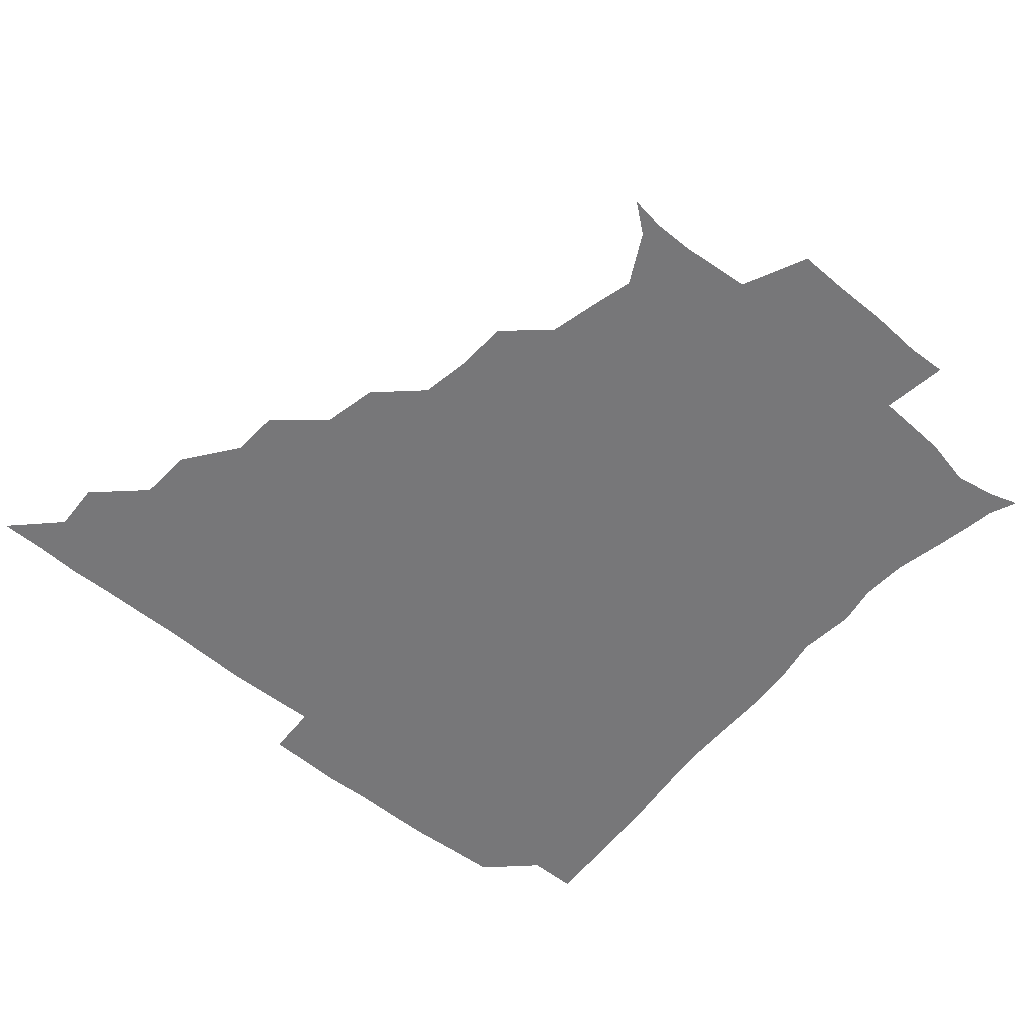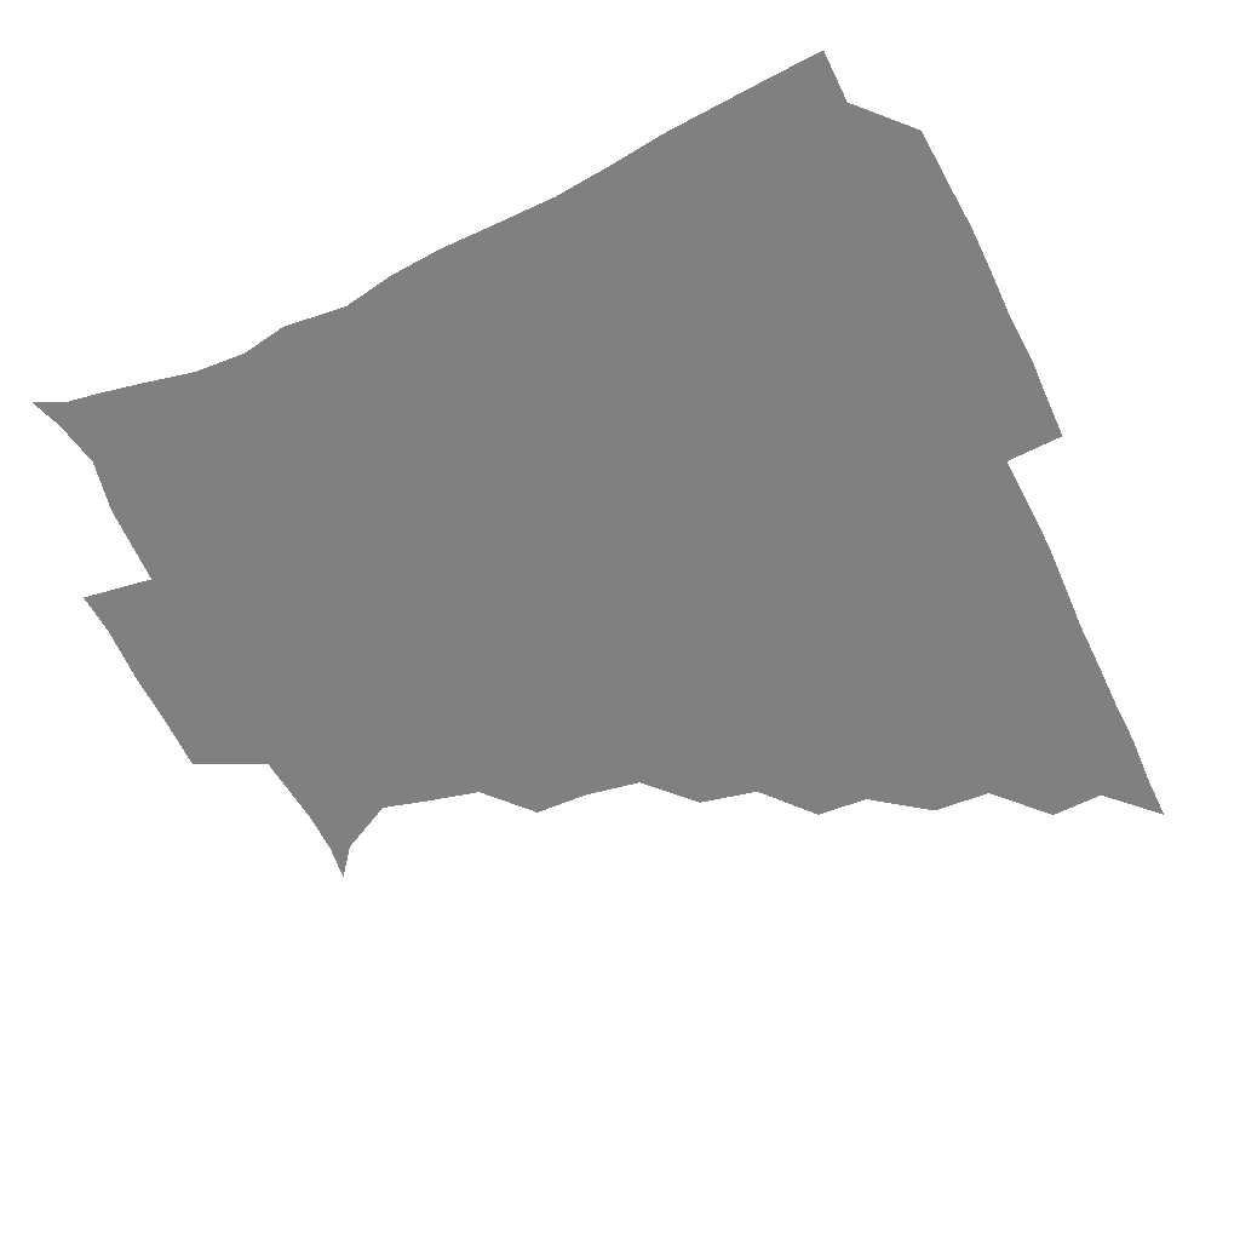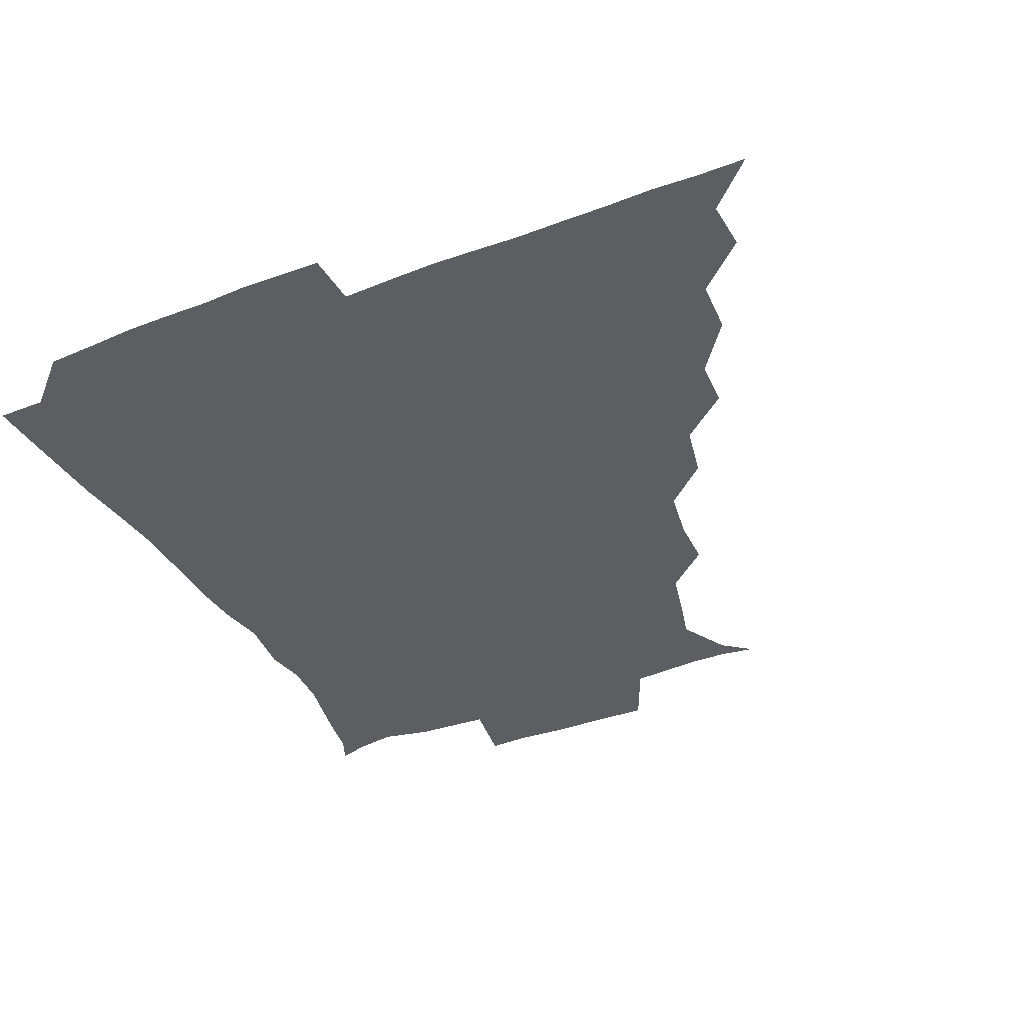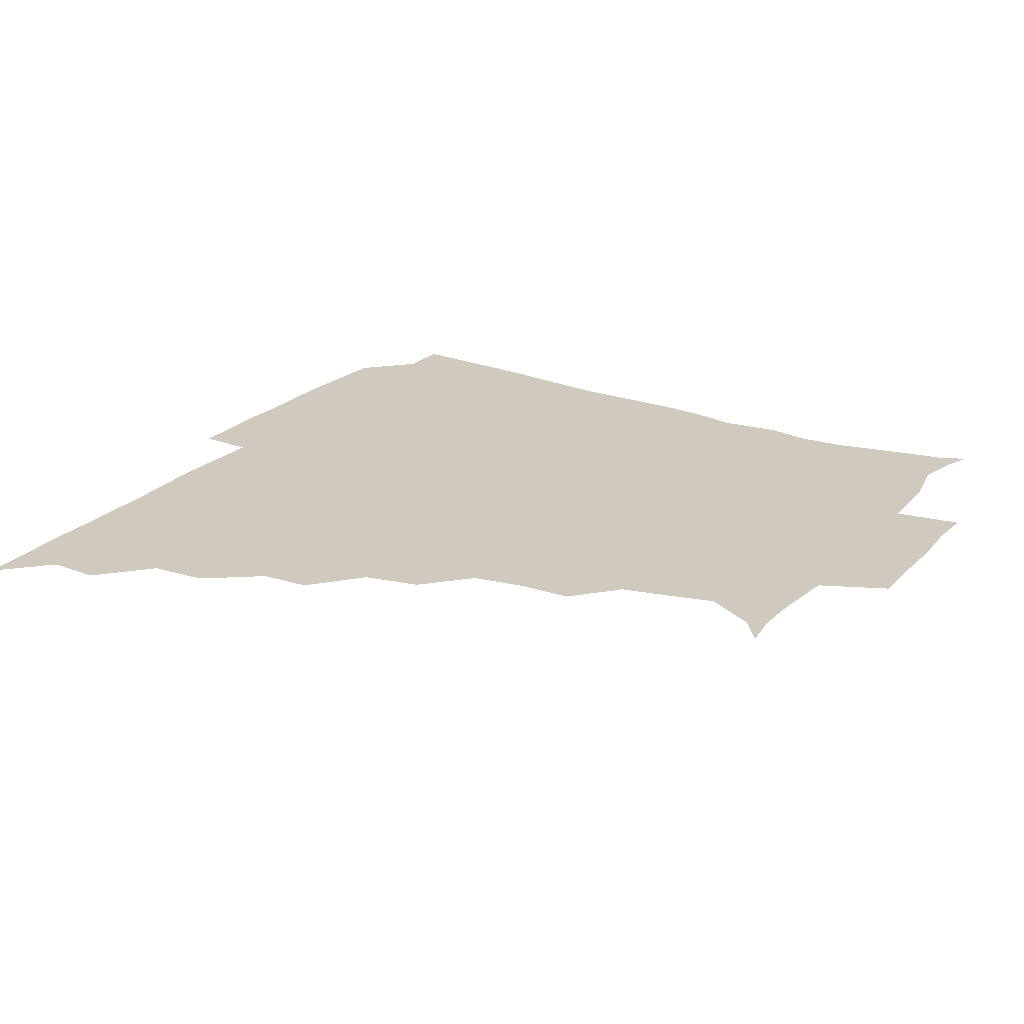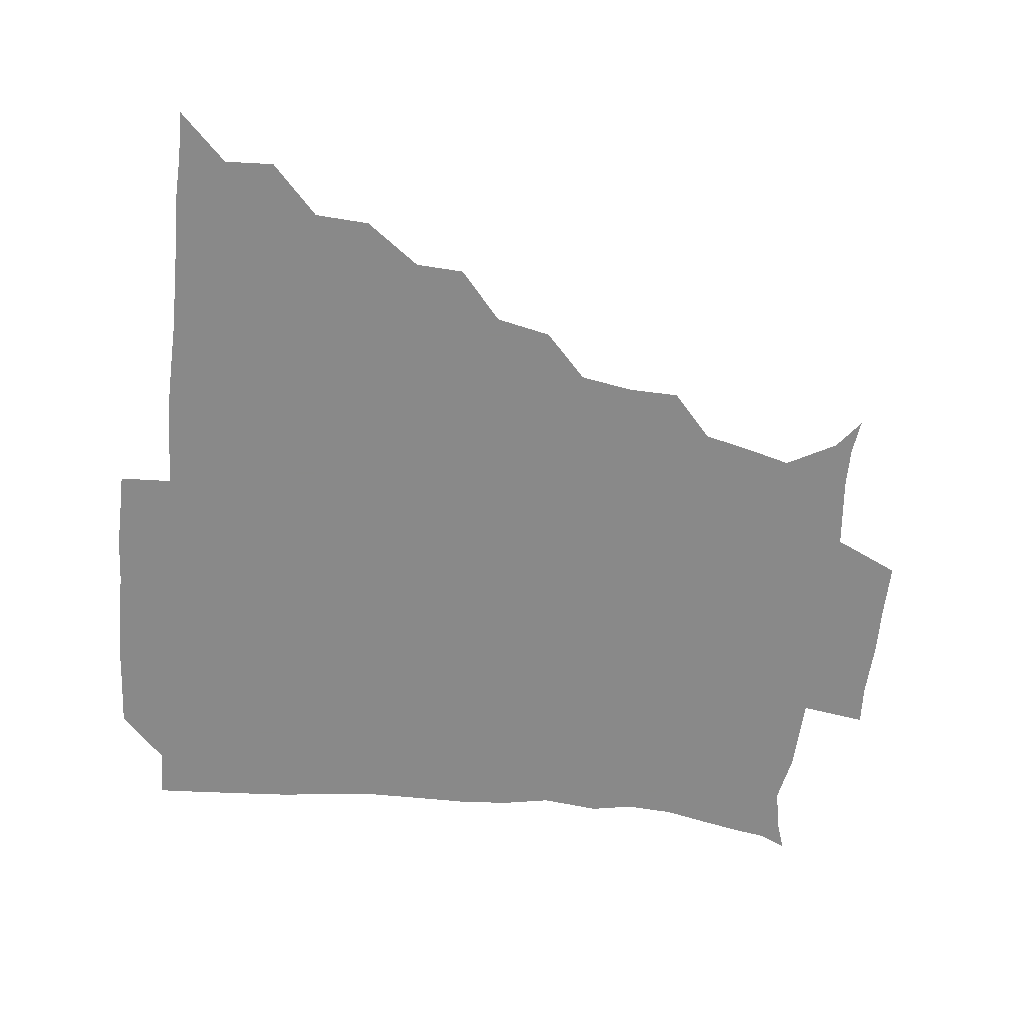
<metadata>
{"format":"obj","ext":"obj","renderer":"f3d","projection":"perspective","resolution":1024,"background":"white","views":[{"elev":-57.2,"azim":-40.3,"up":"+Z"},{"elev":-60.1,"azim":115.4,"up":"+Z"},{"elev":-38.2,"azim":-154.4,"up":"+Z"},{"elev":22.9,"azim":-58.3,"up":"+Z"},{"elev":-63.0,"azim":-95.7,"up":"+Z"}]}
</metadata>
<code>
v 436.1 390.9 0
v 450.8 359.7 0
v 451.4 375.7 0
v 451.2 390.9 0
v 468.2 326.8 0
v 467.1 344.5 0
v 466.8 361 0
v 466.3 375.8 0
v 466.2 391.6 0
v 482.3 293.5 0
v 481.3 309.3 0
v 483.3 331.5 0
v 482.3 346.6 0
v 481.5 361.2 0
v 481.1 376.2 0
v 481.1 391.2 0
v 502.4 261.9 0
v 498.4 279.8 0
v 497.7 299.6 0
v 498.6 318.4 0
v 497.4 332 0
v 496.8 346.6 0
v 496.6 361.3 0
v 496.5 375.9 0
v 496 391.2 0
v 520.7 214.7 0
v 520.2 231.2 0
v 517.1 248.3 0
v 514.7 268.6 0
v 513.3 286.8 0
v 512.6 302 0
v 512.7 318.4 0
v 512 332.2 0
v 511.5 346.5 0
v 511.3 361.2 0
v 511.2 376 0
v 511.1 391 0
v 524.8 148.2 0
v 534.3 155.7 0
v 542.9 172.1 0
v 539.4 184.8 0
v 535.3 201.8 0
v 532.1 221.8 0
v 530.8 239.4 0
v 529.2 252.9 0
v 528.4 273.5 0
v 527.5 287.3 0
v 527.1 302.3 0
v 527 317.7 0
v 526.8 331.9 0
v 526.1 346.3 0
v 526.1 361 0
v 526.2 376 0
v 526 391.6 0
v 536.1 149.8 0
v 547.2 162.2 0
v 550.2 175.9 0
v 548.1 192.2 0
v 546.7 212 0
v 545.4 227.2 0
v 543 240 0
v 543.7 257.7 0
v 542.2 272.7 0
v 542.1 288.1 0
v 542.1 303.3 0
v 541.9 317.7 0
v 541.8 331.7 0
v 541.9 346.3 0
v 541 361 0
v 541.5 375.7 0
v 540.8 392 0
v 549.2 149.8 0
v 561.5 165.8 0
v 561.3 180.6 0
v 559.3 197.9 0
v 560.7 214.7 0
v 558.5 228.4 0
v 557.8 243 0
v 558.1 259.4 0
v 557.2 274.1 0
v 557 288.2 0
v 556.7 302.4 0
v 556.1 316.4 0
v 557.6 332.8 0
v 556.9 346.4 0
v 557.3 360.6 0
v 556.5 375.9 0
v 556.2 391.5 0
v 572.4 147.7 0
v 574.2 169.6 0
v 574.2 185 0
v 572.4 198.4 0
v 575.4 214.7 0
v 571.7 230.4 0
v 573.3 242.8 0
v 572 261.2 0
v 571.8 272.8 0
v 571.5 288.1 0
v 572.1 303.6 0
v 571.5 317.1 0
v 571.6 331.7 0
v 571.5 346.1 0
v 571.7 360.7 0
v 571.8 374.9 0
v 572 390.9 0
v 572.7 408.2 0
v 582.3 126.6 0
v 586.8 151.9 0
v 588.9 169 0
v 587.1 185.1 0
v 588.3 189 0
v 586 216.4 0
v 585.8 227.4 0
v 586.4 245.8 0
v 586.5 259.8 0
v 586.7 274.5 0
v 586.5 288.6 0
v 586.7 303.7 0
v 586.9 318.1 0
v 586.5 331.6 0
v 586.8 346.3 0
v 586.6 360.7 0
v 586.4 375.6 0
v 586.3 391.5 0
v 585.3 408.4 0
v 599.2 127 0
v 600.3 151.8 0
v 603 170.1 0
v 601.2 184.6 0
v 602.2 201 0
v 600.3 217.2 0
v 602.6 229.2 0
v 600.5 245.2 0
v 601.2 259.8 0
v 601.4 273.7 0
v 601.4 287.1 0
v 601.3 302.9 0
v 601.3 317.1 0
v 601.7 332 0
v 601.6 346.3 0
v 601.6 360.6 0
v 601.3 375.8 0
v 601 391.1 0
v 599.1 408.7 0
v 616.6 126.9 0
v 614.4 151.9 0
v 615.9 170.4 0
v 617.1 187.1 0
v 615.9 201.2 0
v 615.5 215.2 0
v 615.2 231.2 0
v 616.1 244.4 0
v 615.5 259.8 0
v 616 274 0
v 616.2 288.8 0
v 616.4 303.2 0
v 616.5 318.1 0
v 616.5 332.2 0
v 616.5 346.3 0
v 616.5 360.9 0
v 616.4 375.6 0
v 616.3 390.1 0
v 613.8 407.9 0
v 634.2 127.9 0
v 630.1 149.3 0
v 628.9 169.7 0
v 631.1 186.8 0
v 628.7 201.7 0
v 630 217.8 0
v 630.2 229.6 0
v 630 245.7 0
v 630 259.9 0
v 630.6 275 0
v 631 288.3 0
v 631.2 303.3 0
v 631.1 318.1 0
v 631.2 331.8 0
v 632.1 346.8 0
v 632.2 360.8 0
v 631.6 375.5 0
v 631.3 390.1 0
v 628.4 408 0
v 647.4 127.2 0
v 644.1 148.6 0
v 642.6 168.6 0
v 643.6 188.5 0
v 643.8 201.9 0
v 644.1 215.9 0
v 644.2 229.8 0
v 644.1 244.6 0
v 644.6 258.5 0
v 645.1 273.6 0
v 645.3 288.6 0
v 645.2 305.1 0
v 645.9 317.9 0
v 645.9 331.2 0
v 646.7 347.5 0
v 646.9 361.2 0
v 646.8 375.2 0
v 646.8 388.9 0
v 642.9 407.9 0
v 668.7 149.8 0
v 659.3 168.5 0
v 657 186 0
v 656.7 201.1 0
v 656.9 216.6 0
v 657.7 230 0
v 658.1 244.1 0
v 659 257.1 0
v 658.6 274 0
v 659 290 0
v 659.6 303.7 0
v 660.3 318.6 0
v 660.7 332.6 0
v 661.1 347.3 0
v 661.4 361.4 0
v 661.5 375.5 0
v 661.2 389.7 0
v 658.4 406.8 0
v 684.7 153.1 0
v 675.9 167.5 0
v 670.7 184.7 0
v 670.6 197.6 0
v 669.3 214.1 0
v 670.2 228.3 0
v 671 242.8 0
v 671.9 257.2 0
v 672.1 273.1 0
v 672.3 288.7 0
v 673.4 302.4 0
v 673.7 319.2 0
v 675 332.3 0
v 675.5 347.7 0
v 676 361.6 0
v 676.4 375.7 0
v 675.7 390.6 0
v 674.3 405.8 0
v 698.5 150.6 0
v 690.7 164.4 0
v 685.3 180.8 0
v 683.5 194.6 0
v 681.4 210.1 0
v 682.2 223.6 0
v 684.1 236.9 0
v 683.9 253.1 0
v 684.4 270.4 0
v 685.5 284.9 0
v 686.1 300.3 0
v 686.5 317.1 0
v 688.9 330.6 0
v 689.1 347.3 0
v 690.5 361.2 0
v 691 375.9 0
v 690.1 390.9 0
v 708.2 147.4 0
v 704.2 156.5 0
v 702.7 165.4 0
v 700.2 177.9 0
v 696.6 194 0
v 695.6 209.6 0
v 698 223.1 0
v 695.9 242.1 0
v 698.6 257.4 0
v 699.8 273.4 0
v 699.7 290.7 0
v 699.7 308.9 0
v 701.4 326.6 0
v 703.3 343 0
v 704.4 360.7 0
v 705.2 376 0
v 706 390.7 0
v 721 391 0
f 3 4 1
f 6 7 2
f 2 7 3
f 7 8 3
f 3 8 4
f 8 9 4
f 11 12 5
f 5 12 6
f 12 13 6
f 6 13 7
f 13 14 7
f 7 14 8
f 14 15 8
f 8 15 9
f 15 16 9
f 18 19 10
f 10 19 11
f 19 20 11
f 11 20 12
f 20 21 12
f 12 21 13
f 21 22 13
f 13 22 14
f 22 23 14
f 14 23 15
f 23 24 15
f 15 24 16
f 24 25 16
f 28 29 17
f 17 29 18
f 29 30 18
f 18 30 19
f 30 31 19
f 19 31 20
f 31 32 20
f 20 32 21
f 32 33 21
f 21 33 22
f 33 34 22
f 22 34 23
f 34 35 23
f 23 35 24
f 35 36 24
f 24 36 25
f 36 37 25
f 42 43 26
f 26 43 27
f 43 44 27
f 27 44 28
f 44 45 28
f 28 45 29
f 45 46 29
f 29 46 30
f 46 47 30
f 30 47 31
f 47 48 31
f 31 48 32
f 48 49 32
f 32 49 33
f 49 50 33
f 33 50 34
f 50 51 34
f 34 51 35
f 51 52 35
f 35 52 36
f 52 53 36
f 36 53 37
f 53 54 37
f 38 55 39
f 55 56 39
f 39 56 40
f 56 57 40
f 40 57 41
f 57 58 41
f 41 58 42
f 58 59 42
f 42 59 43
f 59 60 43
f 43 60 44
f 60 61 44
f 44 61 45
f 61 62 45
f 45 62 46
f 62 63 46
f 46 63 47
f 63 64 47
f 47 64 48
f 64 65 48
f 48 65 49
f 65 66 49
f 49 66 50
f 66 67 50
f 50 67 51
f 67 68 51
f 51 68 52
f 68 69 52
f 52 69 53
f 69 70 53
f 53 70 54
f 70 71 54
f 55 72 56
f 72 73 56
f 56 73 57
f 73 74 57
f 57 74 58
f 74 75 58
f 58 75 59
f 75 76 59
f 59 76 60
f 76 77 60
f 60 77 61
f 77 78 61
f 61 78 62
f 78 79 62
f 62 79 63
f 79 80 63
f 63 80 64
f 80 81 64
f 64 81 65
f 81 82 65
f 65 82 66
f 82 83 66
f 66 83 67
f 83 84 67
f 67 84 68
f 84 85 68
f 68 85 69
f 85 86 69
f 69 86 70
f 86 87 70
f 70 87 71
f 87 88 71
f 72 89 73
f 89 90 73
f 73 90 74
f 90 91 74
f 74 91 75
f 91 92 75
f 75 92 76
f 92 93 76
f 76 93 77
f 93 94 77
f 77 94 78
f 94 95 78
f 78 95 79
f 95 96 79
f 79 96 80
f 96 97 80
f 80 97 81
f 97 98 81
f 81 98 82
f 98 99 82
f 82 99 83
f 99 100 83
f 83 100 84
f 100 101 84
f 84 101 85
f 101 102 85
f 85 102 86
f 102 103 86
f 86 103 87
f 103 104 87
f 87 104 88
f 104 105 88
f 107 108 89
f 89 108 90
f 108 109 90
f 90 109 91
f 109 110 91
f 91 110 92
f 110 111 92
f 92 111 93
f 111 112 93
f 93 112 94
f 112 113 94
f 94 113 95
f 113 114 95
f 95 114 96
f 114 115 96
f 96 115 97
f 115 116 97
f 97 116 98
f 116 117 98
f 98 117 99
f 117 118 99
f 99 118 100
f 118 119 100
f 100 119 101
f 119 120 101
f 101 120 102
f 120 121 102
f 102 121 103
f 121 122 103
f 103 122 104
f 122 123 104
f 104 123 105
f 123 124 105
f 105 124 106
f 124 125 106
f 107 126 108
f 126 127 108
f 108 127 109
f 127 128 109
f 109 128 110
f 128 129 110
f 110 129 111
f 129 130 111
f 111 130 112
f 130 131 112
f 112 131 113
f 131 132 113
f 113 132 114
f 132 133 114
f 114 133 115
f 133 134 115
f 115 134 116
f 134 135 116
f 116 135 117
f 135 136 117
f 117 136 118
f 136 137 118
f 118 137 119
f 137 138 119
f 119 138 120
f 138 139 120
f 120 139 121
f 139 140 121
f 121 140 122
f 140 141 122
f 122 141 123
f 141 142 123
f 123 142 124
f 142 143 124
f 124 143 125
f 143 144 125
f 126 145 127
f 145 146 127
f 127 146 128
f 146 147 128
f 128 147 129
f 147 148 129
f 129 148 130
f 148 149 130
f 130 149 131
f 149 150 131
f 131 150 132
f 150 151 132
f 132 151 133
f 151 152 133
f 133 152 134
f 152 153 134
f 134 153 135
f 153 154 135
f 135 154 136
f 154 155 136
f 136 155 137
f 155 156 137
f 137 156 138
f 156 157 138
f 138 157 139
f 157 158 139
f 139 158 140
f 158 159 140
f 140 159 141
f 159 160 141
f 141 160 142
f 160 161 142
f 142 161 143
f 161 162 143
f 143 162 144
f 162 163 144
f 145 164 146
f 164 165 146
f 146 165 147
f 165 166 147
f 147 166 148
f 166 167 148
f 148 167 149
f 167 168 149
f 149 168 150
f 168 169 150
f 150 169 151
f 169 170 151
f 151 170 152
f 170 171 152
f 152 171 153
f 171 172 153
f 153 172 154
f 172 173 154
f 154 173 155
f 173 174 155
f 155 174 156
f 174 175 156
f 156 175 157
f 175 176 157
f 157 176 158
f 176 177 158
f 158 177 159
f 177 178 159
f 159 178 160
f 178 179 160
f 160 179 161
f 179 180 161
f 161 180 162
f 180 181 162
f 162 181 163
f 181 182 163
f 164 183 165
f 183 184 165
f 165 184 166
f 184 185 166
f 166 185 167
f 185 186 167
f 167 186 168
f 186 187 168
f 168 187 169
f 187 188 169
f 169 188 170
f 188 189 170
f 170 189 171
f 189 190 171
f 171 190 172
f 190 191 172
f 172 191 173
f 191 192 173
f 173 192 174
f 192 193 174
f 174 193 175
f 193 194 175
f 175 194 176
f 194 195 176
f 176 195 177
f 195 196 177
f 177 196 178
f 196 197 178
f 178 197 179
f 197 198 179
f 179 198 180
f 198 199 180
f 180 199 181
f 199 200 181
f 181 200 182
f 200 201 182
f 184 202 185
f 202 203 185
f 185 203 186
f 203 204 186
f 186 204 187
f 204 205 187
f 187 205 188
f 205 206 188
f 188 206 189
f 206 207 189
f 189 207 190
f 207 208 190
f 190 208 191
f 208 209 191
f 191 209 192
f 209 210 192
f 192 210 193
f 210 211 193
f 193 211 194
f 211 212 194
f 194 212 195
f 212 213 195
f 195 213 196
f 213 214 196
f 196 214 197
f 214 215 197
f 197 215 198
f 215 216 198
f 198 216 199
f 216 217 199
f 199 217 200
f 217 218 200
f 200 218 201
f 218 219 201
f 202 220 203
f 220 221 203
f 203 221 204
f 221 222 204
f 204 222 205
f 222 223 205
f 205 223 206
f 223 224 206
f 206 224 207
f 224 225 207
f 207 225 208
f 225 226 208
f 208 226 209
f 226 227 209
f 209 227 210
f 227 228 210
f 210 228 211
f 228 229 211
f 211 229 212
f 229 230 212
f 212 230 213
f 230 231 213
f 213 231 214
f 231 232 214
f 214 232 215
f 232 233 215
f 215 233 216
f 233 234 216
f 216 234 217
f 234 235 217
f 217 235 218
f 235 236 218
f 218 236 219
f 236 237 219
f 220 238 221
f 238 239 221
f 221 239 222
f 239 240 222
f 222 240 223
f 240 241 223
f 223 241 224
f 241 242 224
f 224 242 225
f 242 243 225
f 225 243 226
f 243 244 226
f 226 244 227
f 244 245 227
f 227 245 228
f 245 246 228
f 228 246 229
f 246 247 229
f 229 247 230
f 247 248 230
f 230 248 231
f 248 249 231
f 231 249 232
f 249 250 232
f 232 250 233
f 250 251 233
f 233 251 234
f 251 252 234
f 234 252 235
f 252 253 235
f 235 253 236
f 253 254 236
f 236 254 237
f 238 255 239
f 255 256 239
f 239 256 240
f 256 257 240
f 240 257 241
f 257 258 241
f 241 258 242
f 258 259 242
f 242 259 243
f 259 260 243
f 243 260 244
f 260 261 244
f 244 261 245
f 261 262 245
f 245 262 246
f 262 263 246
f 246 263 247
f 263 264 247
f 247 264 248
f 264 265 248
f 248 265 249
f 265 266 249
f 249 266 250
f 266 267 250
f 250 267 251
f 267 268 251
f 251 268 252
f 268 269 252
f 252 269 253
f 269 270 253
f 253 270 254
f 270 271 254

</code>
